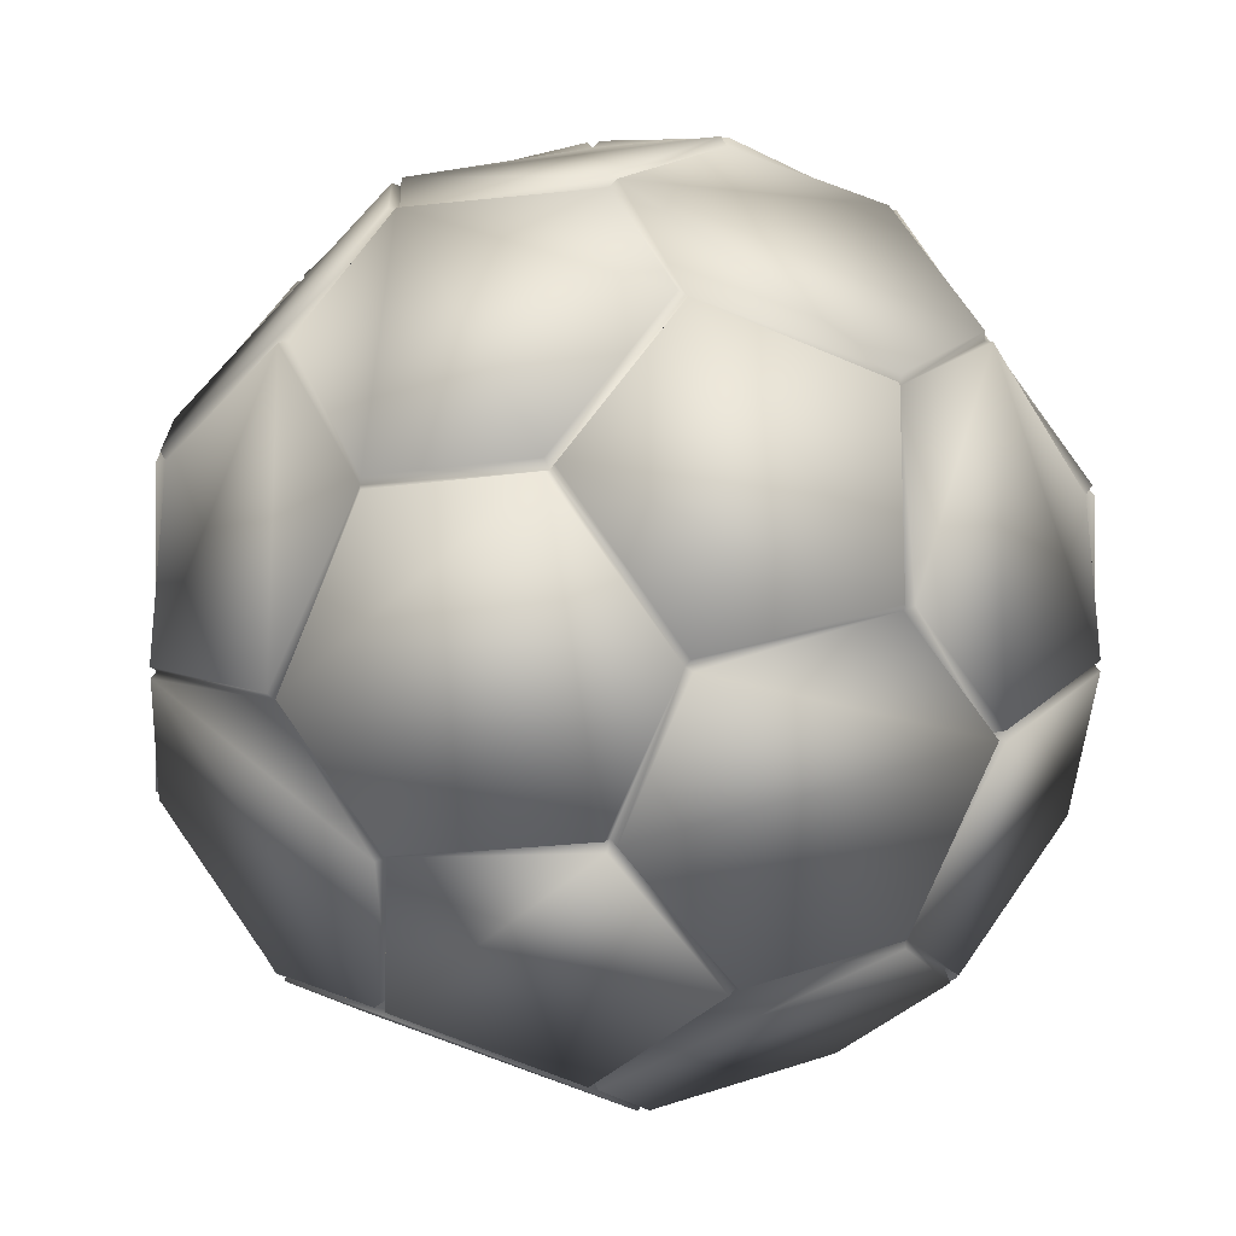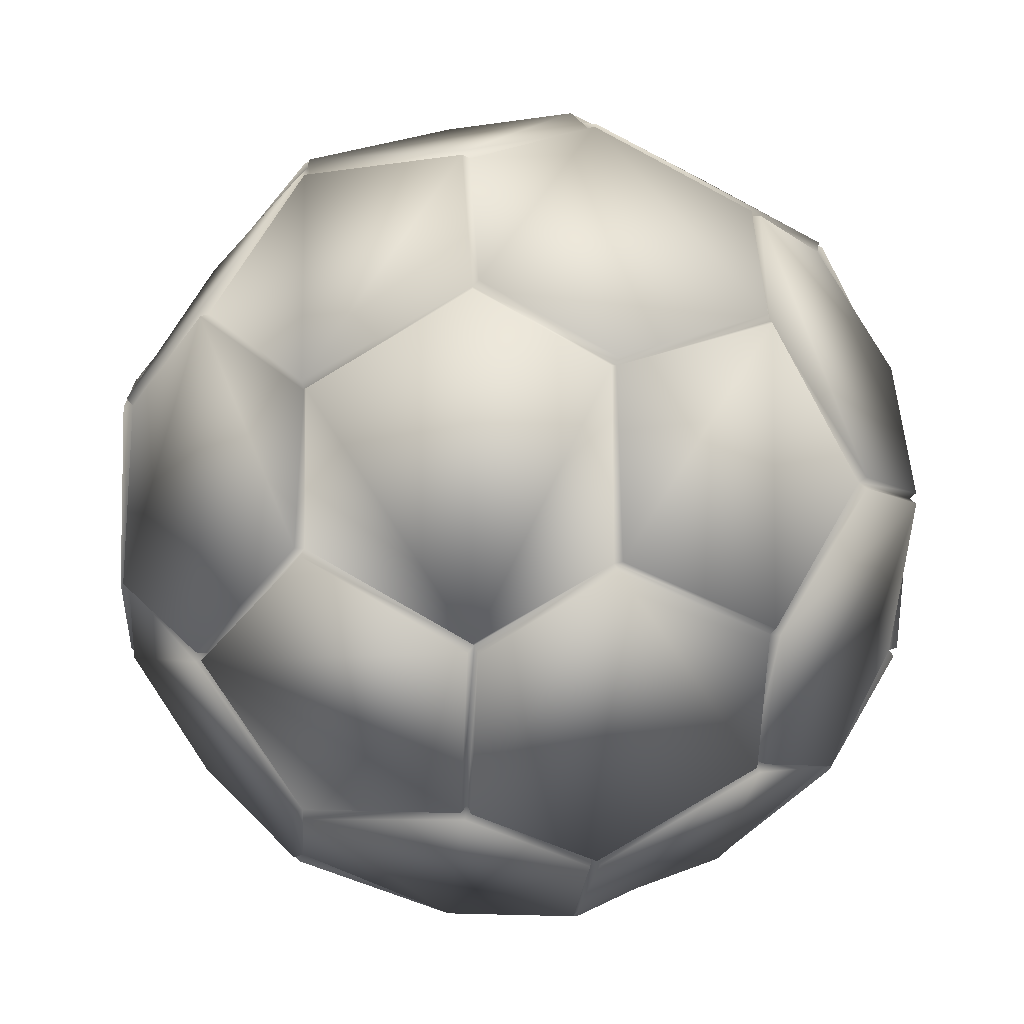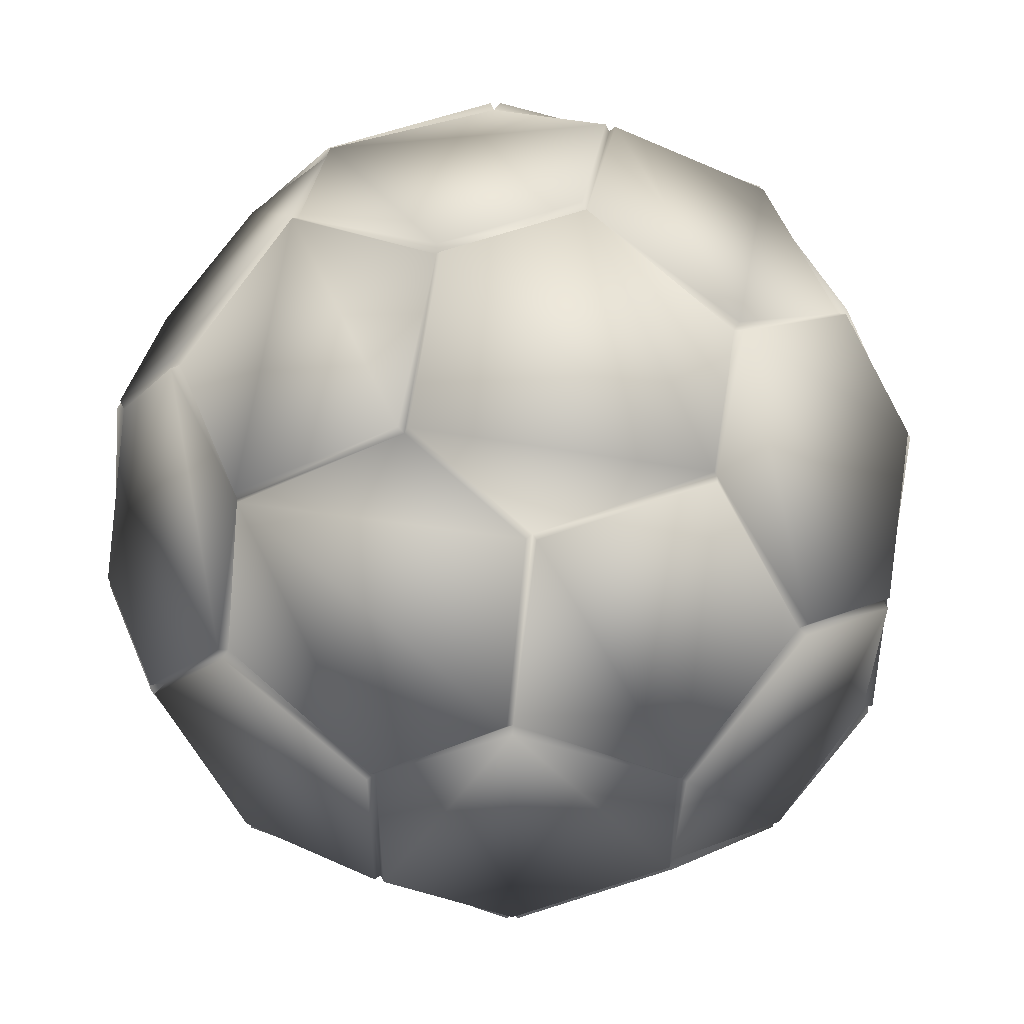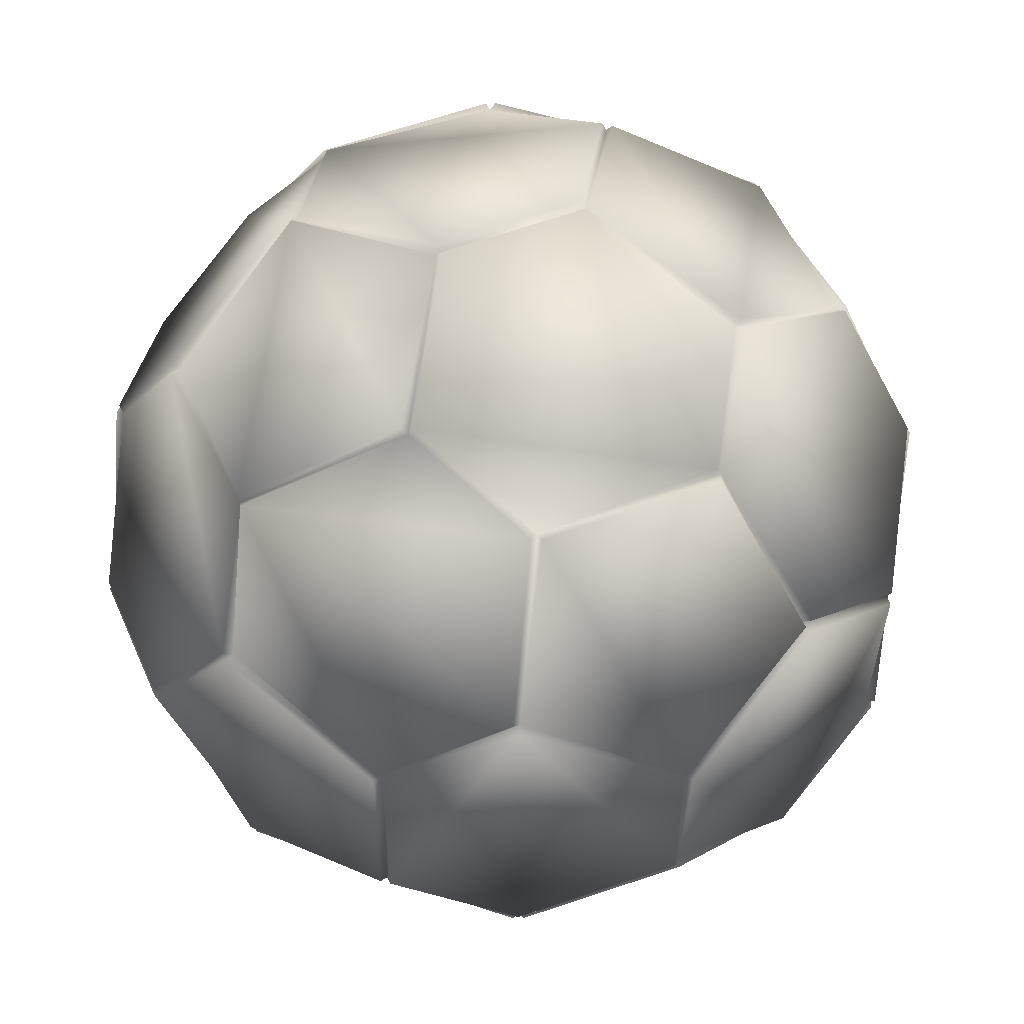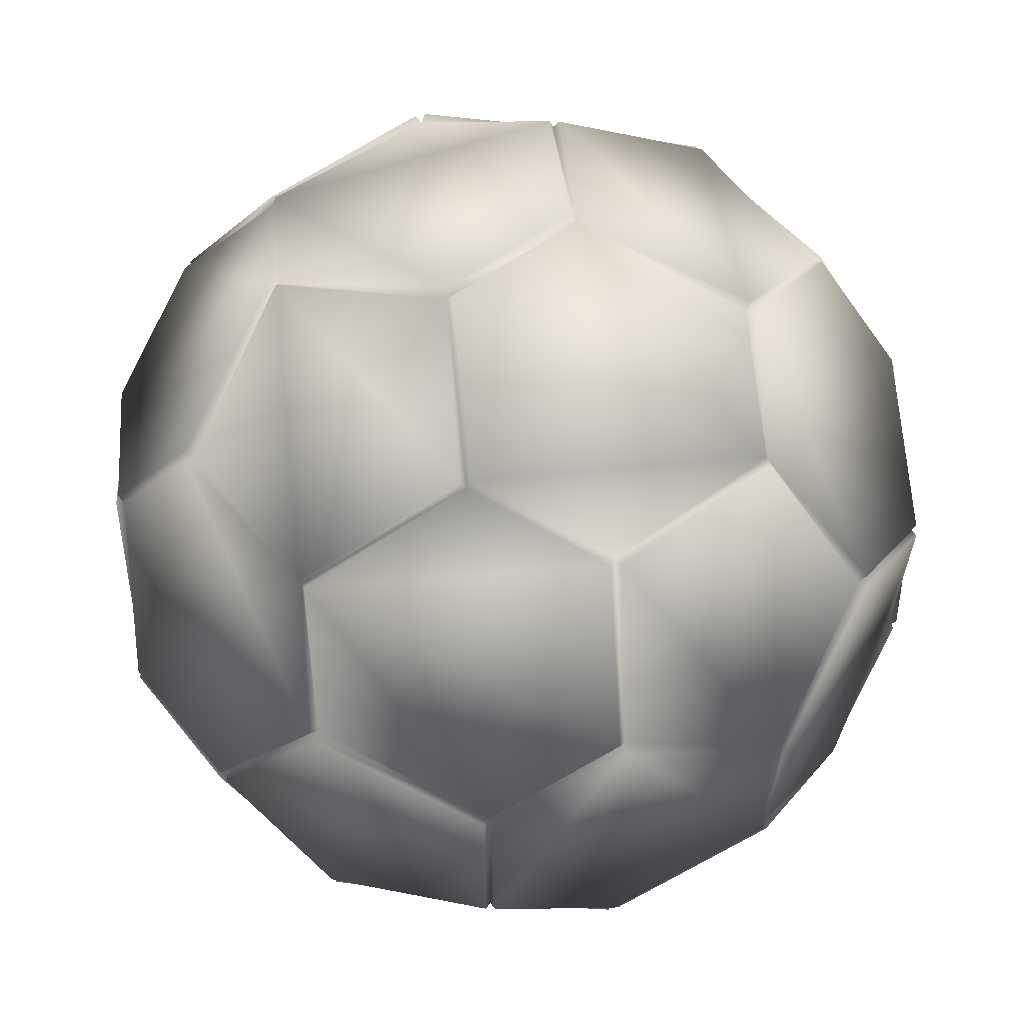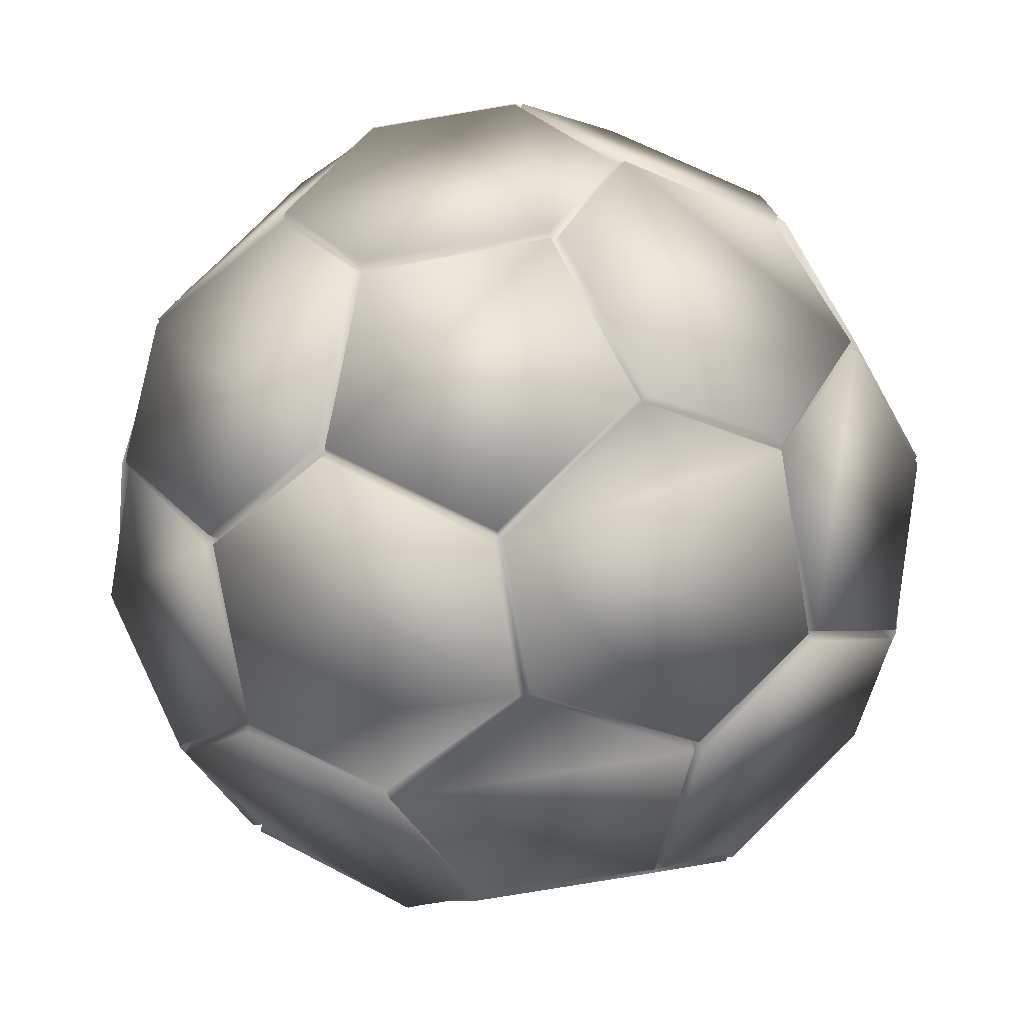
<metadata>
{"format":"obj","ext":"obj","renderer":"f3d","projection":"perspective","resolution":1024,"background":"white","views":[{"elev":-15.7,"azim":165.6,"up":"+Z"},{"elev":-6.2,"azim":-94.3,"up":"+Z"},{"elev":50.8,"azim":-144.0,"up":"+Z"},{"elev":50.8,"azim":35.1,"up":"+Z"},{"elev":55.6,"azim":-159.4,"up":"+Z"},{"elev":-76.9,"azim":157.8,"up":"+Z"}]}
</metadata>
<code>
o Icosphere
v 0.5515 -1.709 0.3945
v 1.642 -0.2731 0.711
v 0.7872 -0.9464 1.369
v 0.9987 -1.365 0.7249
v -0.3847 -1.371 1.165
v 0.1697 -0.9571 1.563
v -0.1736 -0.2829 1.808
v -1.05 -0.9499 1.173
v -1.436 -0.962 0.6449
v -1.777 -0.2837 0.395
v -1.441 -0.9485 -0.6508
v -1.037 -0.9365 -1.15
v -0.9105 -0.2731 -1.54
v -0.1746 -0.2864 -1.813
v 0.1725 -0.9491 -1.567
v 1.545 -0.9488 -0.3218
v 0.9786 -1.346 -0.711
v 0.7917 -0.9512 -1.362
v 1.184 -0.2731 -1.342
v 1.67 -0.2864 -0.7263
v 0.925 0.27 1.573
v 1.05 0.9499 1.173
v -0.1697 0.9571 1.563
v -1.208 0.2688 1.366
v -0.7872 0.9464 1.369
v -0.9987 1.365 0.7249
v -1.539 0.9562 0.3201
v -1.184 0.2731 -1.342
v -1.642 0.2731 -0.711
v -1.545 0.9488 -0.3218
v -0.9786 1.346 -0.711
v -0.7917 0.9512 -1.362
v 0.9105 0.2731 -1.54
v 0.1688 0.2731 -1.781
v -0.1725 0.9491 -1.567
v 0.3738 1.346 -1.15
v 1.049 0.9517 -1.172
v 1.775 0.2709 -0.3945
v 1.441 0.9485 -0.6508
v 1.239 1.366 0.002062
v 1.436 0.962 0.6449
v 0.2041 1.713 0.6508
v 0.6634 1.684 0
v 0.2145 1.711 -0.6445
v -0.5422 1.712 -0.4029
v -0.5515 1.709 0.3945
v 1.539 -0.9562 0.3201
v 1.019 -1.399 0.711
v 0.5769 -1.737 -0.3899
v 1.019 -1.399 -0.711
v 1.555 -0.9892 -0.321
v -0.2145 -1.711 -0.6445
v -0.696 -1.737 -0.02366
v -1.242 -1.399 -0.02366
v -1.447 -0.9892 -0.6546
v -1.07 -0.9892 -1.174
v -0.4063 -1.399 -1.174
v -0.2026 -1.715 0.65
v 0.5491 -1.737 0.4282
v 0.991 -1.399 0.7492
v 0.786 -0.9892 1.38
v -0.3613 -1.399 1.189
v 0.5422 -1.712 -0.4029
v -0.1926 -1.737 -0.6692
v -0.3613 -1.399 -1.189
v 0.1754 -0.9892 -1.579
v 0.786 -0.9892 -1.38
v 0.991 -1.399 -0.7492
v -0.1486 -0.2855 1.843
v 0.1831 -0.9489 1.602
v 1.204 -0.2855 1.404
v 0.1889 0.2607 1.843
v 1.211 -0.27 1.366
v 1.695 -0.2607 0.7492
v 1.799 0.2855 0.4282
v 1.467 0.9489 0.6692
v 1.09 0.9489 1.189
v 0.9631 0.2855 1.579
v 1.707 -0.2855 0.711
v 1.58 -0.9489 0.321
v 1.707 -0.2855 -0.711
v 1.811 0.2607 0.3899
v -0.925 -0.27 1.573
v -0.1889 -0.2607 1.843
v 0.1486 0.2855 1.843
v -0.1831 0.9489 1.602
v -1.204 0.2855 1.404
v -1.775 -0.2709 -0.3945
v -1.811 -0.2607 0.3899
v -1.707 0.2855 0.711
v -1.58 0.9489 0.321
v -1.707 0.2855 -0.711
v -0.1889 -0.2607 -1.843
v -0.9306 -0.2607 -1.602
v -1.204 0.2855 -1.404
v -0.7937 0.9489 -1.404
v 0.1486 0.2855 -1.843
v -1.799 -0.2855 0.4282
v -1.467 -0.9489 0.6692
v -1.09 -0.9489 1.189
v -0.9631 -0.2855 1.579
v -1.695 0.2607 0.7492
v -0.9631 -0.2855 -1.579
v -1.09 -0.9489 -1.189
v -1.799 -0.2855 -0.4282
v -1.695 0.2607 -0.7492
v -1.236 0.2607 -1.38
v 1.204 -0.2855 -1.404
v 0.7937 -0.9489 -1.404
v -0.1486 -0.2855 -1.843
v 0.1889 0.2607 -1.843
v 0.9306 0.2607 -1.602
v 1.695 -0.2607 -0.7492
v 1.236 -0.2607 -1.38
v 0.9631 0.2855 -1.579
v 1.09 0.9489 -1.189
v 1.799 0.2855 -0.4282
v 0.3847 1.371 1.165
v 1.07 0.9892 1.174
v 1.242 1.399 0.02366
v 0.696 1.737 0.02366
v 0.2376 1.737 0.6546
v -0.991 1.399 0.7492
v -0.786 0.9892 1.38
v 0.3613 1.399 1.189
v -0.5491 1.737 0.4282
v -1.019 1.399 -0.711
v -1.555 0.9892 -0.321
v -1.019 1.399 0.711
v -0.5769 1.737 -0.3899
v 0.3613 1.399 -1.189
v -0.1754 0.9892 -1.579
v -0.786 0.9892 -1.38
v -0.991 1.399 -0.7492
v 0.1926 1.737 -0.6692
v 1.242 1.399 -0.02366
v 1.447 0.9892 -0.6546
v 1.07 0.9892 -1.174
v 0.4063 1.399 -1.174
v 0.696 1.737 -0.02366
v -0.6692 -1.714 -0.000515
v -0.205 -1.75 -0.6309
v 0.5367 -1.75 -0.3899
v 0.5367 -1.75 0.3899
v -0.205 -1.75 0.6309
v 1.563 -0.9661 0.3559
v 1.69 -0.3027 0.7458
v 1.232 -0.3027 1.377
v 0.8215 -0.9661 1.377
v -0.3921 -1.376 1.207
v 0.1446 -0.9661 1.597
v -0.9288 -0.3027 1.597
v -1.239 -1.366 0.002062
v -1.474 -0.9661 0.6309
v -1.806 -0.3027 -0.3899
v -1.474 -0.9661 -0.6309
v -0.3847 -1.366 -1.177
v -1.055 -0.9661 -1.207
v -0.9288 -0.3027 -1.597
v 0.1446 -0.9661 -1.597
v 1.563 -0.9661 -0.3559
v 1.027 -1.376 -0.7458
v 1.232 -0.3027 -1.377
v 0.1734 0.2837 1.812
v 0.9288 0.3027 1.597
v 0.3921 1.376 1.207
v -0.1446 0.9661 1.597
v -1.668 0.285 0.7271
v -1.232 0.3027 1.377
v -0.8215 0.9661 1.377
v -1.563 0.9661 0.3559
v -1.232 0.3027 -1.377
v -1.69 0.3027 -0.7458
v -1.563 0.9661 -0.3559
v -1.027 1.376 -0.7458
v 0.9288 0.3027 -1.597
v 0.1871 0.3027 -1.838
v -0.1446 0.9661 -1.597
v 0.3921 1.376 -1.207
v 1.777 0.2837 0.395
v 1.806 0.3027 -0.3899
v 1.474 0.9661 -0.6309
v 1.474 0.9661 0.6309
v 0.205 1.75 0.6309
v 0.6634 1.75 -0
v 0.205 1.75 -0.6309
v -0.5367 1.75 -0.3899
v -0.5367 1.75 0.3899
v -0.696 -1.737 0.02366
v -0.2376 -1.737 0.6546
v -1.07 -0.9892 1.174
v -1.242 -1.399 0.02366
f 50 51 48
f 48 47 4
f 49 1 63
f 17 49 63
f 51 17 16
f 56 57 53
f 53 52 141
f 54 141 153
f 11 54 153
f 12 55 11
f 57 12 157
f 61 6 62
f 60 1 4
f 61 4 3
f 6 61 3
f 62 6 5
f 66 67 68
f 64 63 52
f 65 52 157
f 15 65 157
f 67 15 18
f 68 18 17
f 63 68 17
f 71 21 72
f 70 7 6
f 71 3 73
f 21 71 73
f 72 21 164
f 7 72 164
f 76 77 78
f 74 73 2
f 75 2 180
f 76 180 41
f 22 76 41
f 78 22 21
f 73 78 21
f 81 38 82
f 47 79 2
f 81 16 20
f 82 38 180
f 2 82 180
f 86 25 87
f 84 83 7
f 85 7 164
f 86 164 23
f 83 87 24
f 91 30 92
f 89 88 10
f 168 89 10
f 27 90 168
f 92 30 29
f 96 35 97
f 13 93 14
f 28 94 13
f 96 28 32
f 97 35 34
f 93 34 14
f 101 24 102
f 99 10 9
f 8 99 9
f 101 8 83
f 24 101 83
f 102 24 168
f 98 168 10
f 105 106 107
f 104 13 12
f 106 88 29
f 28 106 29
f 103 28 13
f 110 111 112
f 109 19 18
f 110 15 14
f 111 14 34
f 33 111 34
f 108 33 19
f 116 39 117
f 19 113 20
f 115 19 33
f 116 33 37
f 113 38 20
f 121 122 119
f 119 118 22
f 120 41 40
f 121 40 43
f 42 121 43
f 118 122 42
f 125 42 126
f 124 26 25
f 23 124 25
f 125 23 118
f 123 46 26
f 129 46 130
f 128 31 30
f 129 27 26
f 130 46 45
f 31 130 45
f 134 45 135
f 35 131 36
f 133 35 32
f 134 32 31
f 45 134 31
f 135 45 44
f 131 44 36
f 139 44 140
f 39 136 40
f 37 137 39
f 139 37 36
f 140 44 43
f 136 43 40
f 142 144 145
f 142 141 52
f 63 142 52
f 144 63 1
f 145 1 58
f 141 145 58
f 147 148 149
f 2 146 47
f 148 2 73
f 3 148 73
f 146 4 47
f 151 7 152
f 151 5 6
f 7 151 6
f 152 7 83
f 8 152 83
f 150 8 5
f 154 155 156
f 154 153 9
f 10 154 9
f 155 10 88
f 156 88 11
f 153 156 11
f 159 14 160
f 159 12 13
f 14 159 13
f 160 14 15
f 157 160 15
f 162 18 163
f 17 161 16
f 18 162 17
f 163 18 19
f 20 163 19
f 161 20 16
f 165 166 167
f 165 164 21
f 22 165 21
f 166 22 118
f 167 118 23
f 164 167 23
f 170 26 171
f 169 168 24
f 25 169 24
f 171 26 27
f 168 171 27
f 173 174 175
f 29 172 28
f 174 29 30
f 31 174 30
f 172 32 28
f 177 178 179
f 34 176 33
f 178 34 35
f 36 178 35
f 37 179 36
f 176 37 33
f 182 40 183
f 181 180 38
f 182 38 39
f 40 182 39
f 183 40 41
f 180 183 41
f 185 186 187
f 43 184 42
f 186 43 44
f 45 186 44
f 188 45 46
f 184 46 42
f 191 9 192
f 190 141 58
f 5 190 58
f 191 5 8
f 192 9 153
f 189 153 141
f 51 47 48
f 48 1 49
f 49 50 48
f 1 48 4
f 17 50 49
f 51 50 17
f 47 51 16
f 57 52 53
f 53 54 55
f 55 56 53
f 54 53 141
f 11 55 54
f 12 56 55
f 57 56 12
f 52 57 157
f 62 58 59
f 59 60 62
f 60 61 62
f 1 59 58
f 60 59 1
f 61 60 4
f 58 62 5
f 68 63 64
f 64 65 68
f 65 66 68
f 65 64 52
f 15 66 65
f 67 66 15
f 68 67 18
f 72 69 71
f 69 70 71
f 70 3 71
f 70 69 7
f 3 70 6
f 7 69 72
f 78 73 74
f 74 75 78
f 75 76 78
f 75 74 2
f 76 75 180
f 22 77 76
f 78 77 22
f 82 79 81
f 79 80 81
f 80 16 81
f 47 80 79
f 16 80 47
f 38 81 20
f 2 79 82
f 87 83 84
f 84 85 87
f 85 86 87
f 85 84 7
f 86 85 164
f 25 86 23
f 24 87 25
f 92 88 89
f 89 90 92
f 90 91 92
f 168 90 89
f 27 91 90
f 30 91 27
f 88 92 29
f 97 93 94
f 94 95 97
f 95 96 97
f 13 94 93
f 28 95 94
f 96 95 28
f 35 96 32
f 93 97 34
f 102 98 101
f 98 99 101
f 99 100 101
f 99 98 10
f 8 100 99
f 101 100 8
f 98 102 168
f 107 103 105
f 103 104 105
f 104 11 105
f 104 103 13
f 11 104 12
f 88 105 11
f 106 105 88
f 28 107 106
f 103 107 28
f 112 108 110
f 108 109 110
f 109 15 110
f 109 108 19
f 15 109 18
f 111 110 14
f 33 112 111
f 108 112 33
f 117 113 114
f 114 115 117
f 115 116 117
f 19 114 113
f 115 114 19
f 116 115 33
f 39 116 37
f 38 117 39
f 113 117 38
f 122 118 119
f 119 41 120
f 120 121 119
f 41 119 22
f 121 120 40
f 42 122 121
f 126 123 125
f 123 124 125
f 124 23 125
f 124 123 26
f 42 125 118
f 46 126 42
f 123 126 46
f 130 127 129
f 127 128 129
f 128 27 129
f 128 127 31
f 27 128 30
f 46 129 26
f 31 127 130
f 135 131 134
f 131 132 134
f 132 133 134
f 35 132 131
f 133 132 35
f 134 133 32
f 131 135 44
f 140 136 137
f 137 138 140
f 138 139 140
f 39 137 136
f 37 138 137
f 139 138 37
f 44 139 36
f 136 140 43
f 145 141 142
f 142 143 144
f 63 143 142
f 144 143 63
f 145 144 1
f 4 146 149
f 146 147 149
f 2 147 146
f 148 147 2
f 3 149 148
f 4 149 3
f 8 150 152
f 150 151 152
f 151 150 5
f 156 153 154
f 154 10 155
f 156 155 88
f 160 157 158
f 158 159 160
f 12 158 157
f 159 158 12
f 20 161 163
f 161 162 163
f 17 162 161
f 167 164 165
f 165 22 166
f 167 166 118
f 171 168 169
f 169 170 171
f 25 170 169
f 26 170 25
f 32 172 175
f 172 173 175
f 29 173 172
f 174 173 29
f 31 175 174
f 32 175 31
f 37 176 179
f 176 177 179
f 34 177 176
f 178 177 34
f 36 179 178
f 183 180 181
f 181 182 183
f 182 181 38
f 188 184 187
f 184 185 187
f 43 185 184
f 186 185 43
f 45 187 186
f 188 187 45
f 184 188 46
f 192 189 191
f 189 190 191
f 190 5 191
f 190 189 141
f 9 191 8
f 189 192 153

</code>
